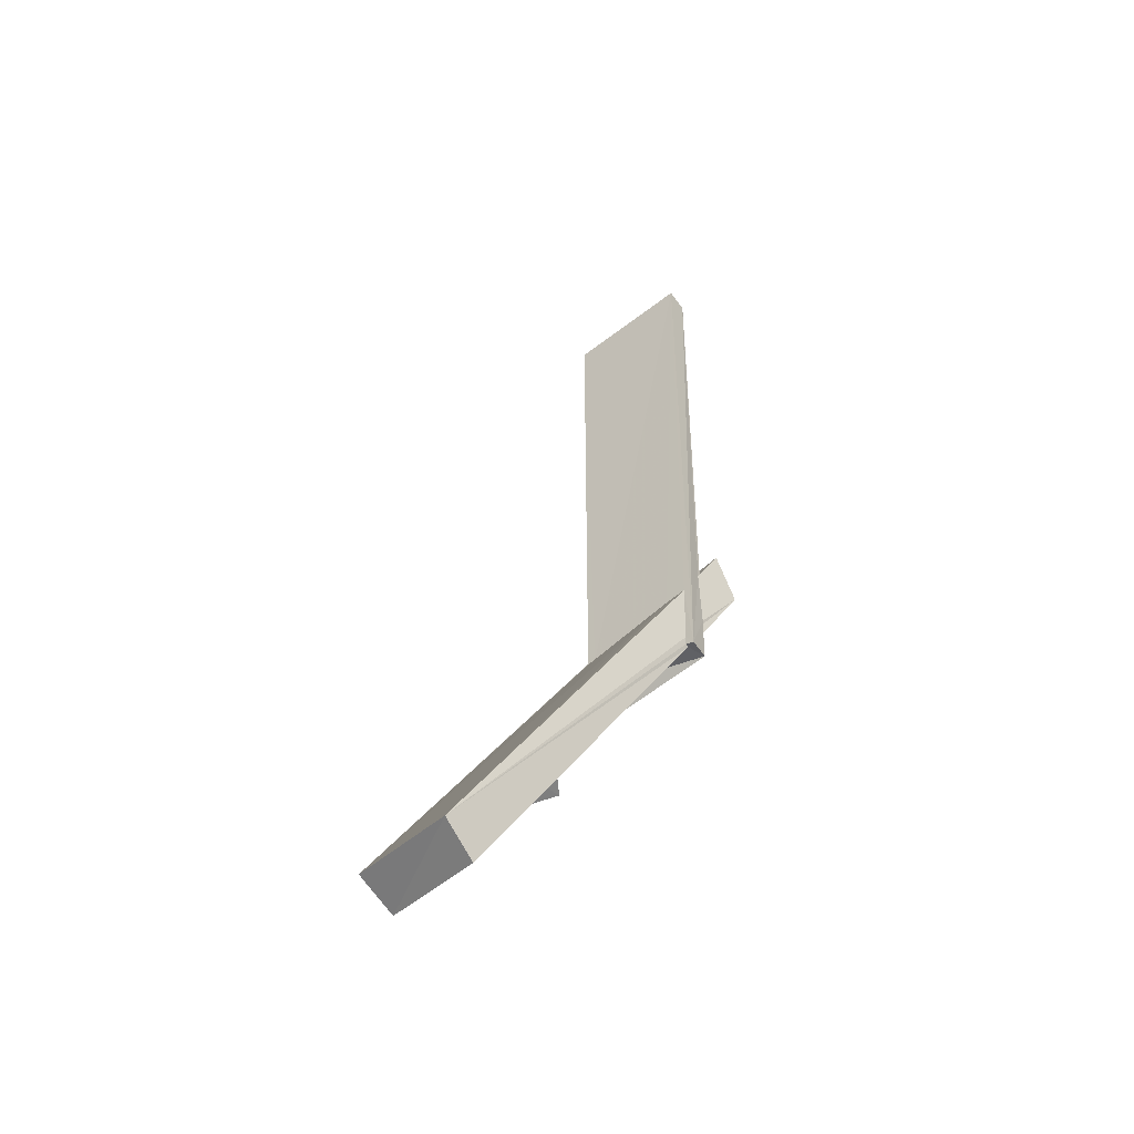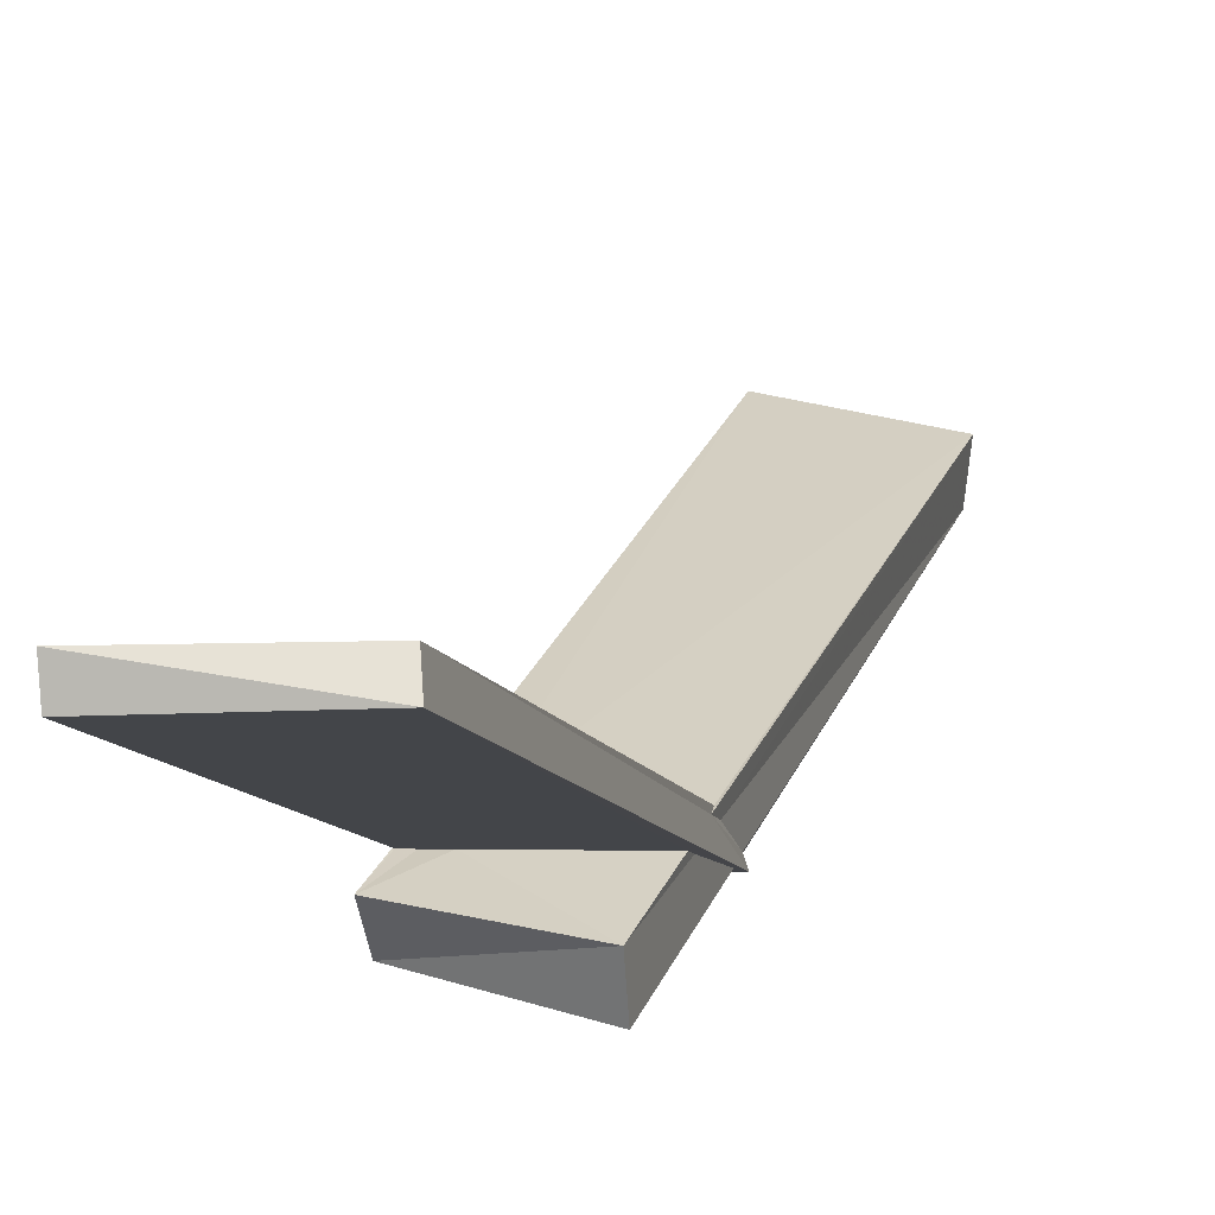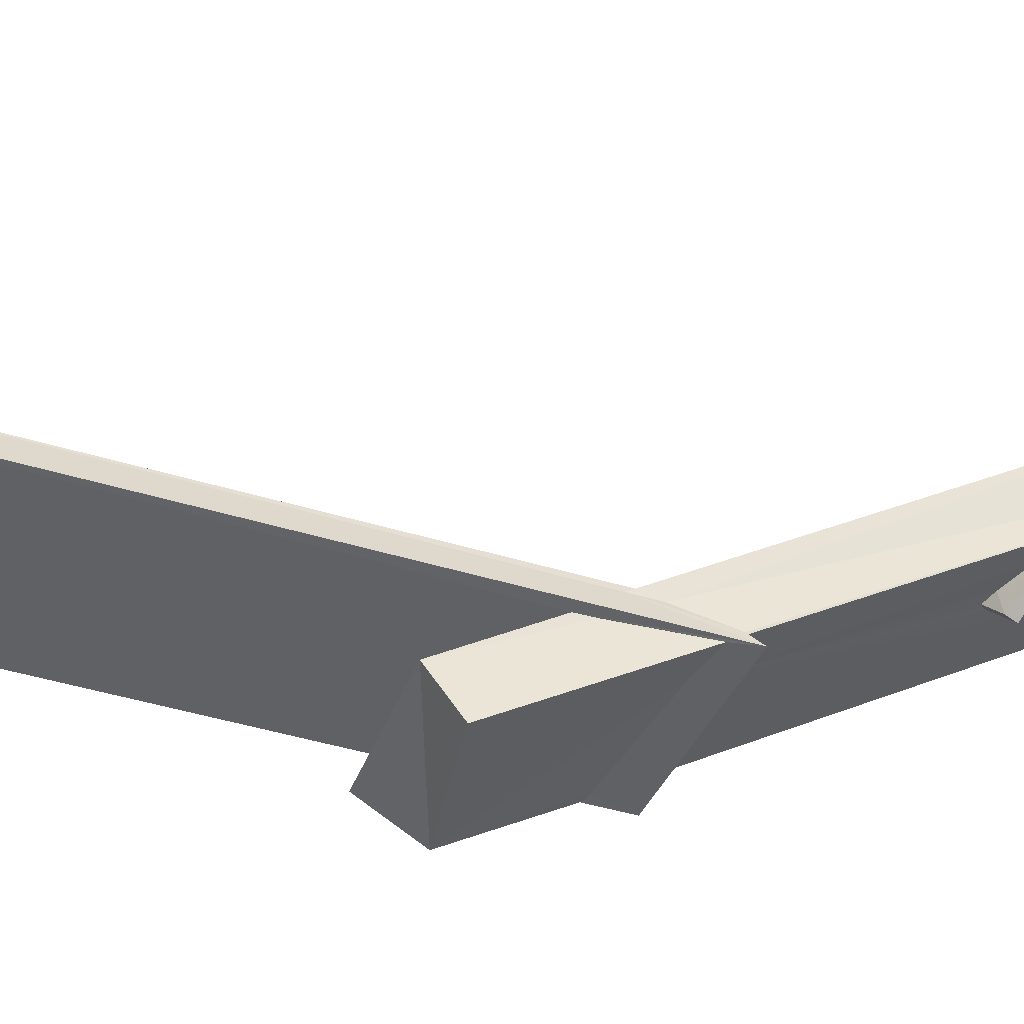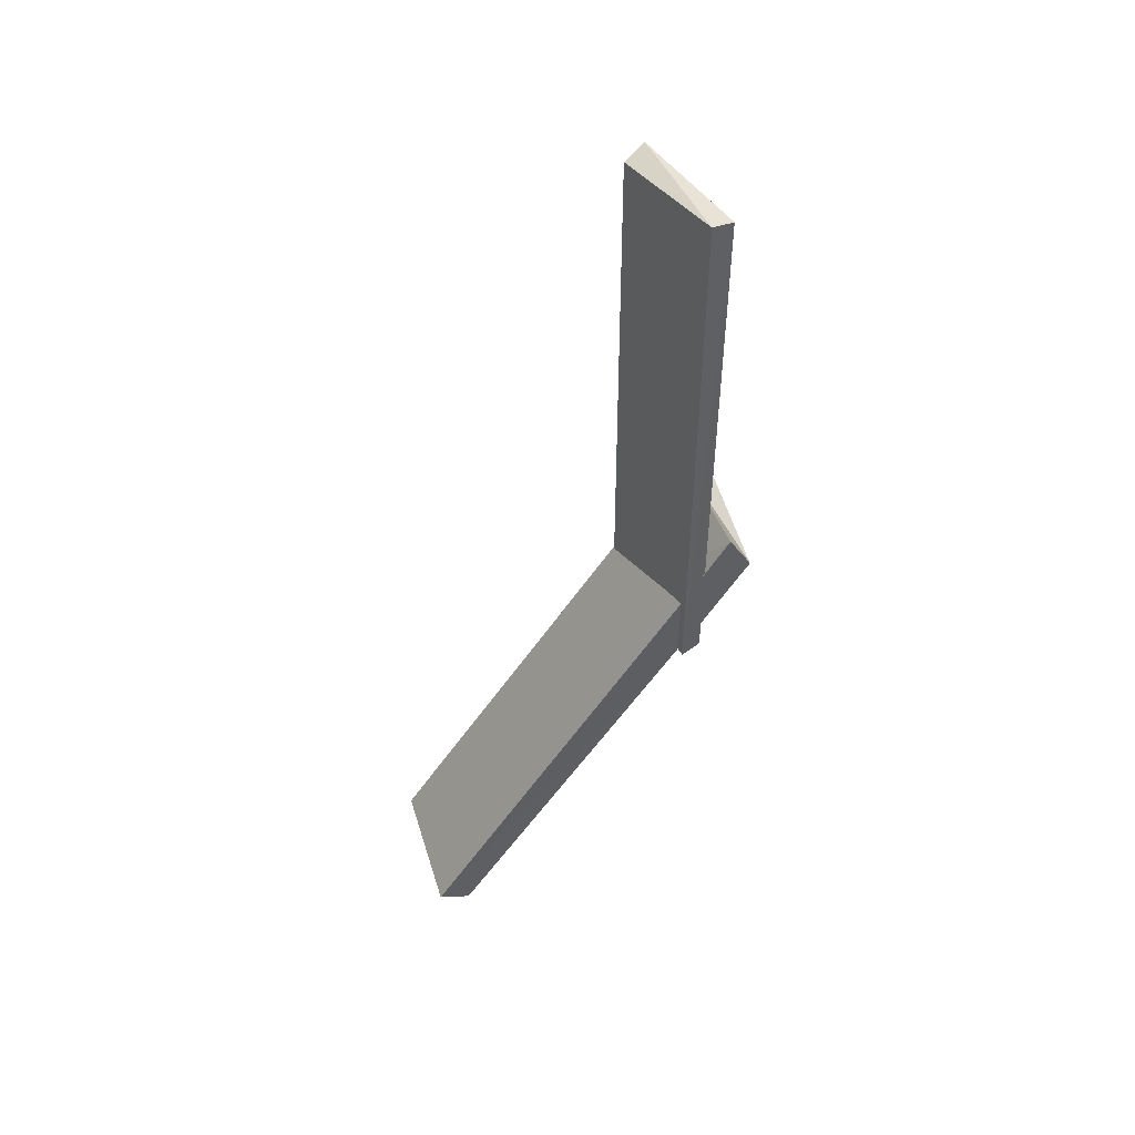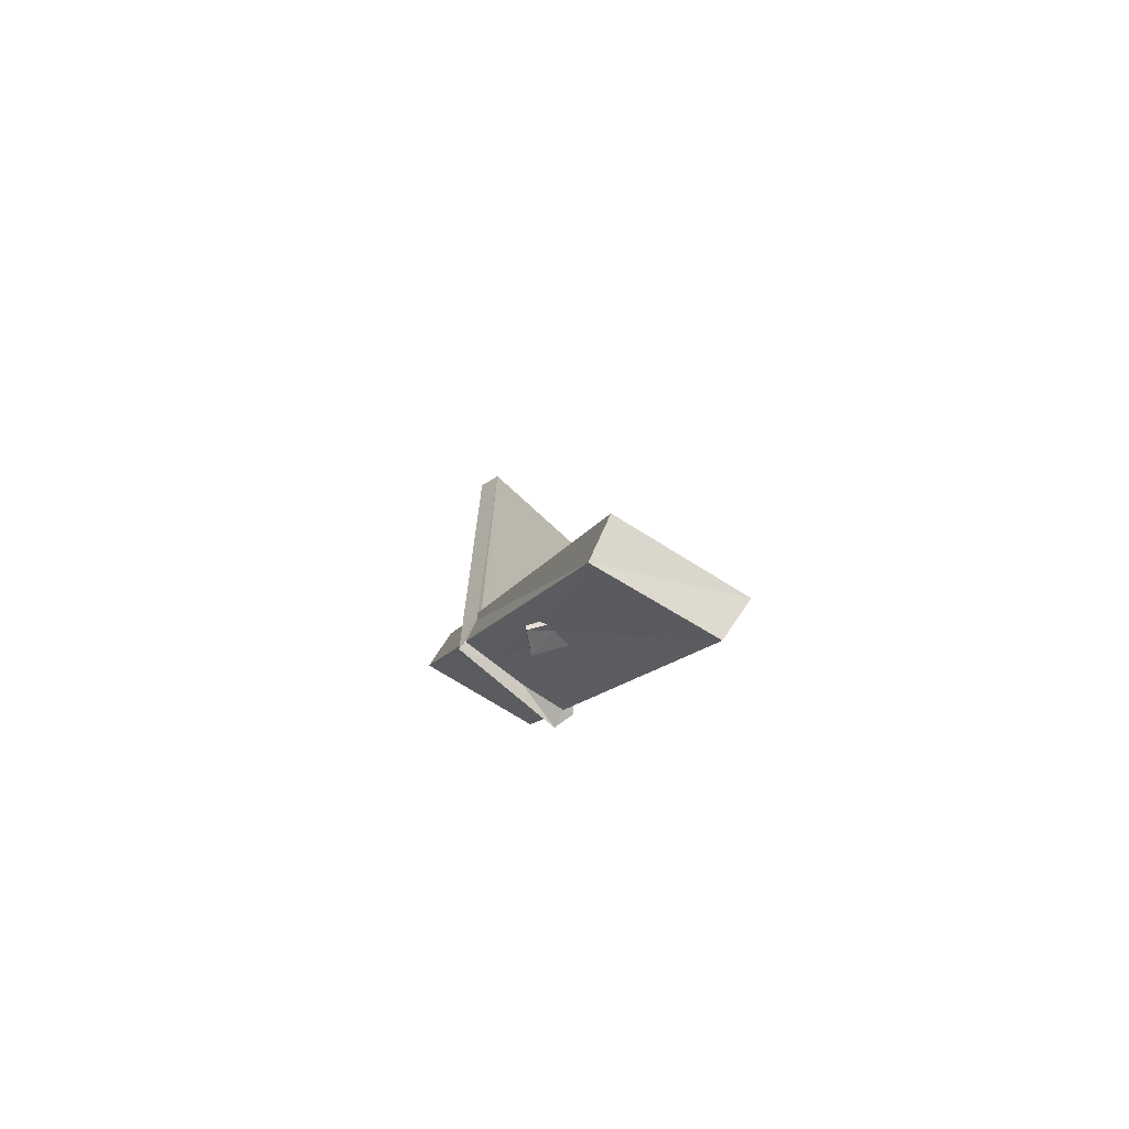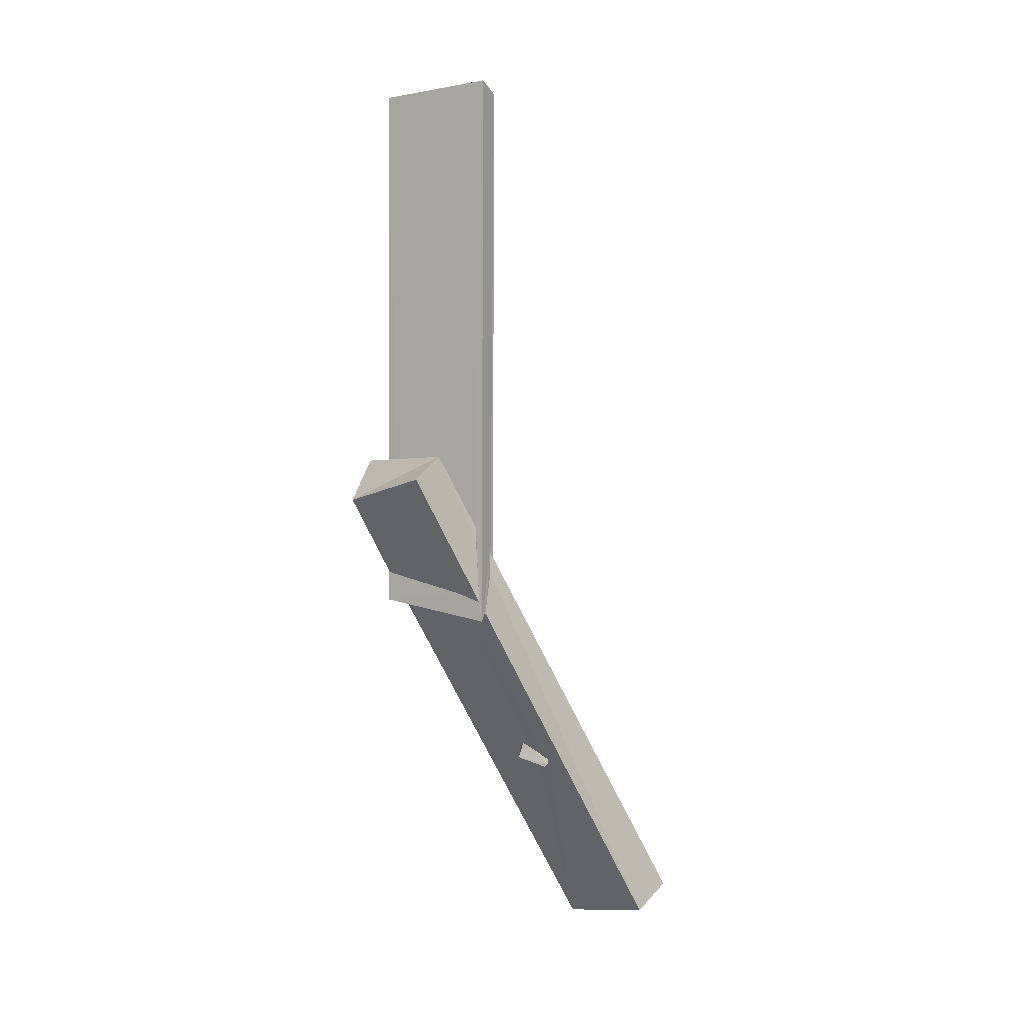
<metadata>
{"format":"obj","ext":"obj","renderer":"f3d","projection":"perspective","resolution":1024,"background":"white","views":[{"elev":-45.1,"azim":38.0,"up":"+Y"},{"elev":-8.9,"azim":-167.3,"up":"+Z"},{"elev":-50.3,"azim":-107.8,"up":"+Z"},{"elev":49.2,"azim":57.5,"up":"+Y"},{"elev":-71.9,"azim":-44.9,"up":"+Y"},{"elev":-2.3,"azim":-143.0,"up":"+Y"}]}
</metadata>
<code>
o 005_Cube.032
v -1.367 -6.248 -0.2454
v -1.308 -4.726 0.1411
v -1.316 5.584 0.2526
v -1.397 5.772 -0.2472
v -1.346 -6.021 -0.07776
v -1.308 -5.168 0.137
v -1.302 -4.889 0.2429
v -1.201 -4.18 -0.2479
v 1.376 5.946 0.2487
v -1.337 -6.048 -0.09521
v -2.466 -13.1 4.394
v -2.666 -12.55 5.125
v -1.125 -4.885 0.2418
v -1.3 -5.823 -0.2478
v -1.205 -4.468 -0.2455
v 0.8007 -3.562 -0.2455
v 1.365 5.84 -0.2414
v -0.672 -5.914 -0.06998
v 0.2228 -5.722 -0.04168
v 0.7904 -4.3 0.2484
v -0.9423 -2.655 -1.221
v -0.8814 -3.185 -1.917
v -0.686 -5.624 -0.2475
v 1.329 -5.775 -0.245
v 1.137 -3.493 -0.2454
v 1.394 -5.771 0.2498
v -0.07969 -13.44 5.064
v -1.436 -9.456 2.153
v -1.411 -9.44 2.171
v -1.298 -9.544 2.245
v -0.9915 -9.195 2.084
v -0.7855 -9.093 2.051
v -1.089 -9.415 2.212
v -0.6552 -9.208 2.145
v -0.7055 -9.154 2.104
v 1.193 -5.731 0.1486
v -0.1033 -12.89 5.791
v 1.24 -4.205 0.2495
v 1.557 -3.524 -1.244
v 1.172 -5.183 -0.2434
v 1.48 -2.609 -0.7303
v 1.337 -3.427 -0.2422
v 1.341 -3.532 -0.1709
v 1.193 -5.728 0.2476
v 1.215 -5.533 0.2468
v 1.309 -5.143 -0.244
v 1.338 -4.781 -0.2434
v 1.321 -4.881 -0.2426
v -1.098 -9.191 1.578
v -1.034 -9.375 1.562
v -1.566 -9.53 1.938
v -1.511 -9.594 1.918
f 1 2 3 4
f 2 7 3
f 2 1 5 6
f 24 46 48
f 48 47 24
f 24 23 40 46
f 16 4 17 25
f 14 1 8 15
f 1 14 23 24
f 4 16 8
f 1 4 8
f 17 42 25
f 17 9 26 43
f 17 43 42
f 26 24 47 43
f 26 38 45
f 26 9 38
f 9 20 38
f 9 3 13 20
f 13 3 7
f 45 44 26
f 19 1 24 36
f 26 44 36 24
f 1 19 18 10
f 5 1 10
f 9 17 4 3
f 41 21 16 25
f 21 8 16
f 43 41 42
f 41 25 42
f 20 13 7 12
f 7 2 12
f 37 38 20 12
f 22 14 15 21
f 21 15 8
f 10 11 5
f 11 12 6 5
f 6 12 2
f 22 39 23 14
f 40 23 39
f 39 46 40
f 36 27 18 19
f 18 35 32
f 18 34 35
f 18 27 34
f 27 33 34
f 27 30 33
f 31 28 18 32
f 27 11 28 30
f 11 10 18 28
f 28 29 30
f 46 39 48
f 39 41 43 47
f 47 48 39
f 37 44 45 38
f 37 27 36 44
f 37 12 11 27
f 39 22 21 41
f 31 49 51 28
f 32 49 31
f 29 28 51 30
f 51 52 30
f 52 50 33 30
f 33 50 34
f 50 49 35 34
f 35 49 32
f 50 52 51 49

</code>
